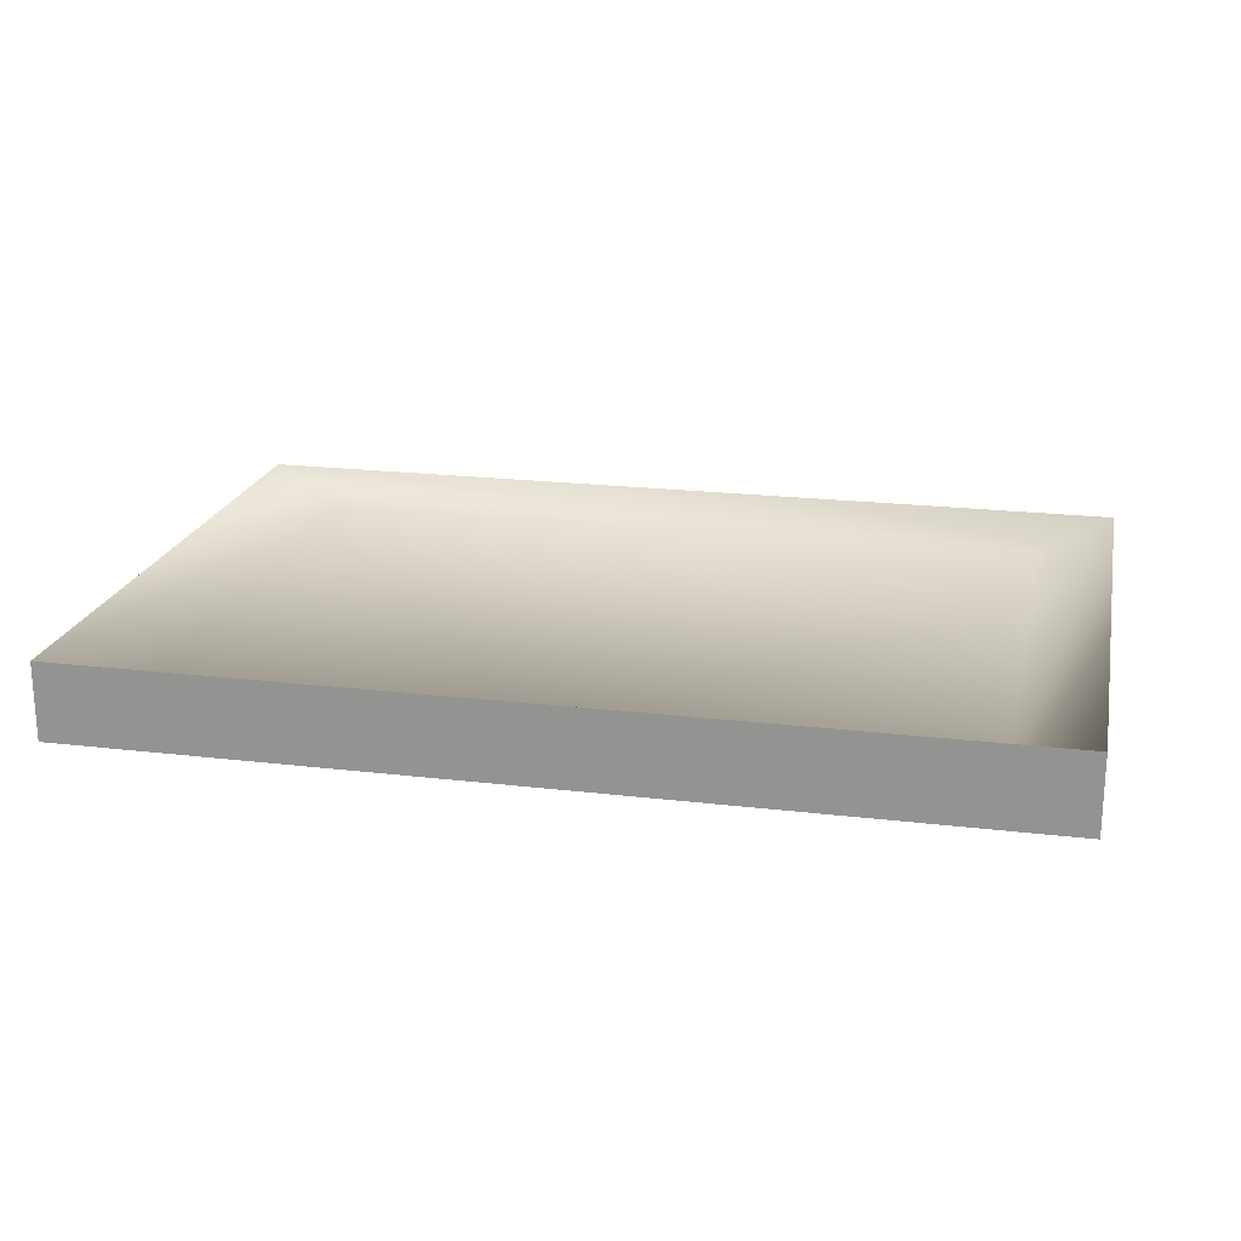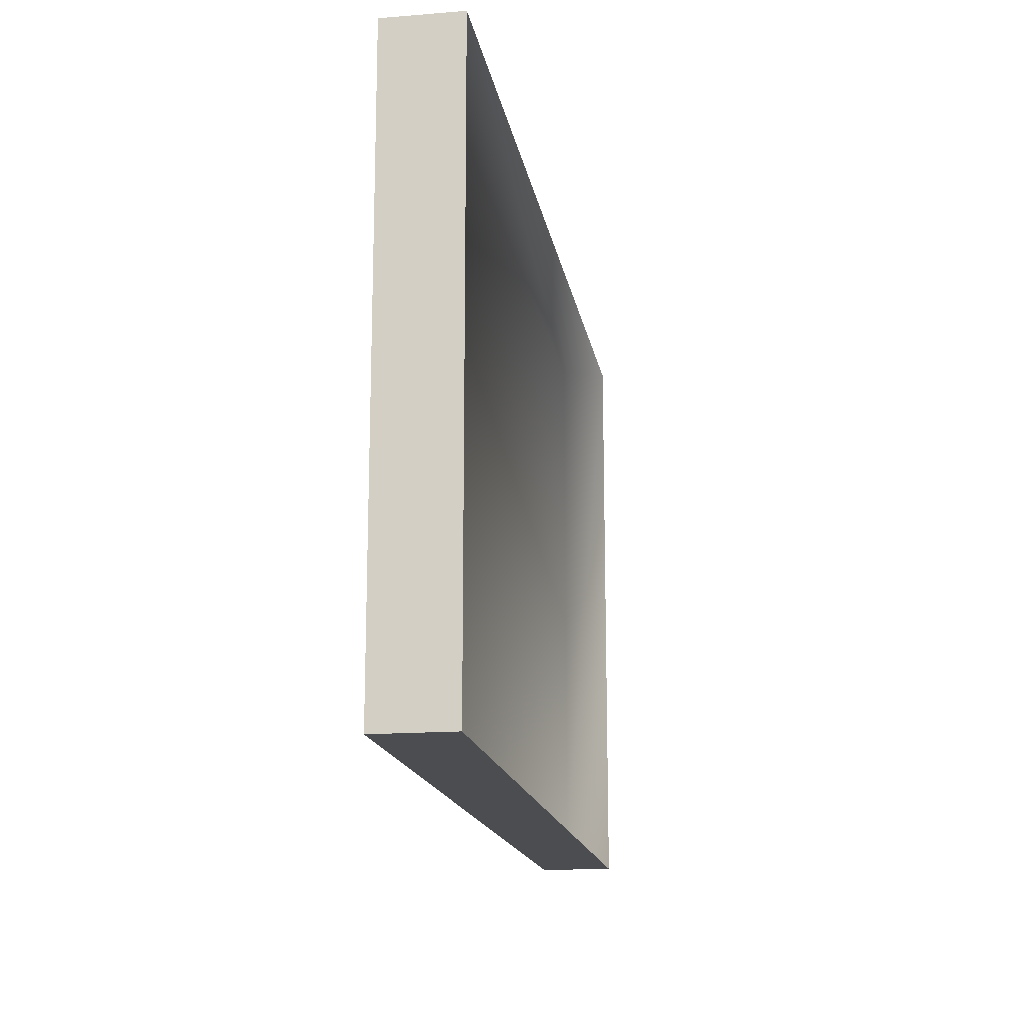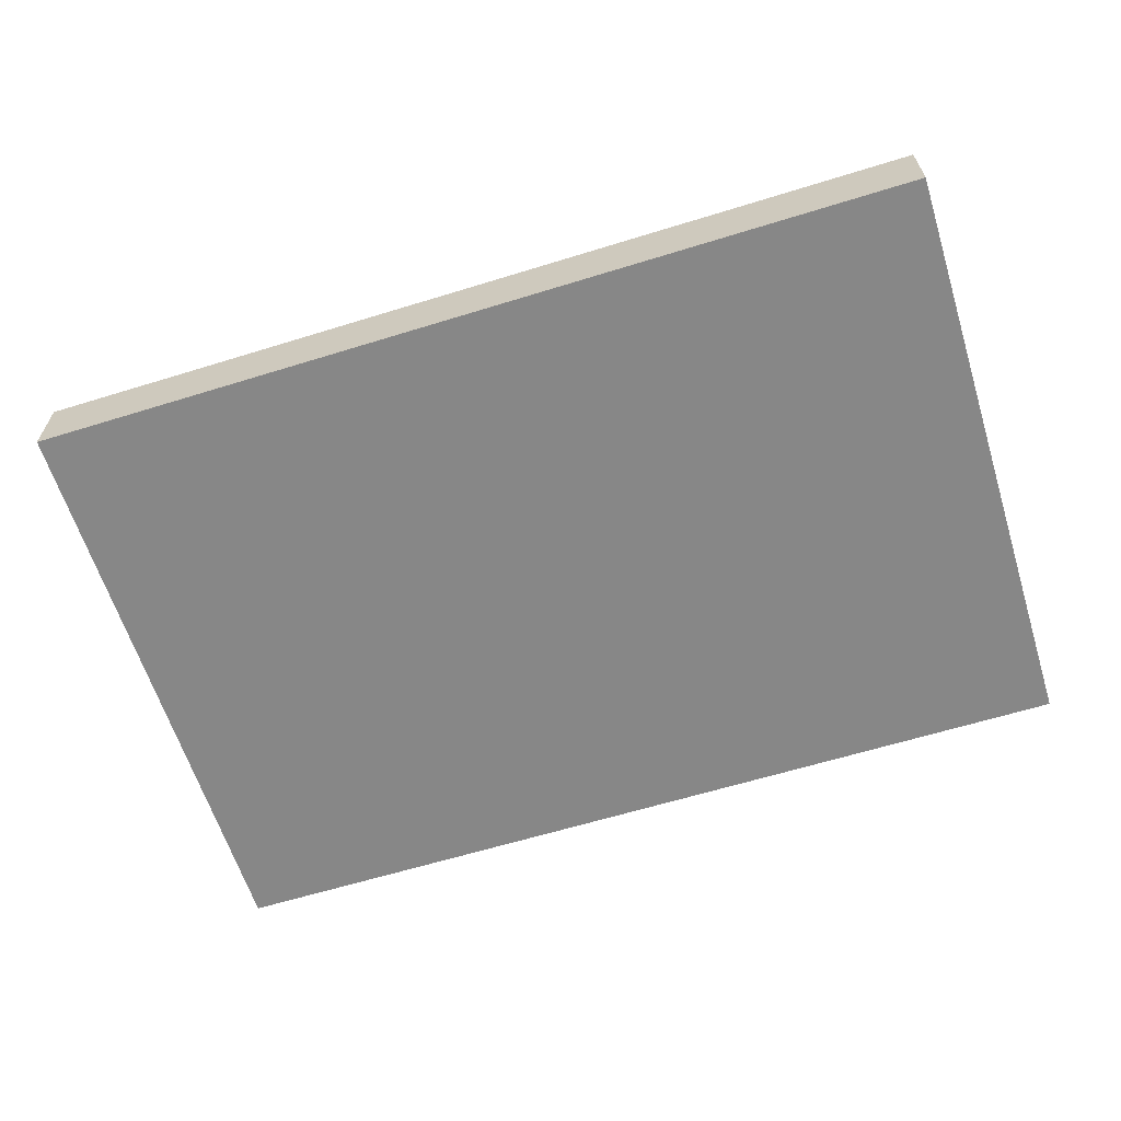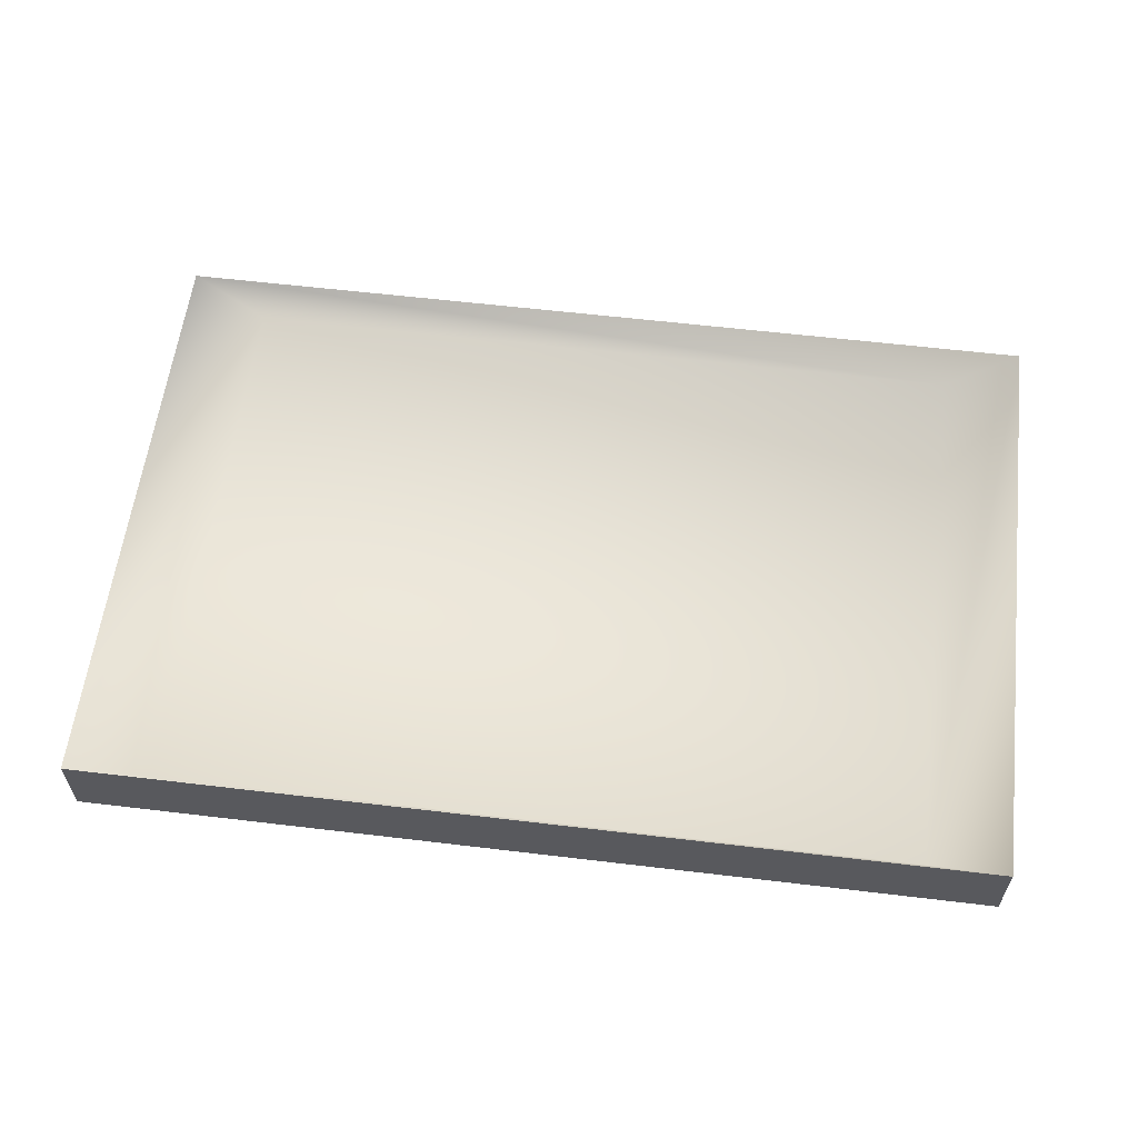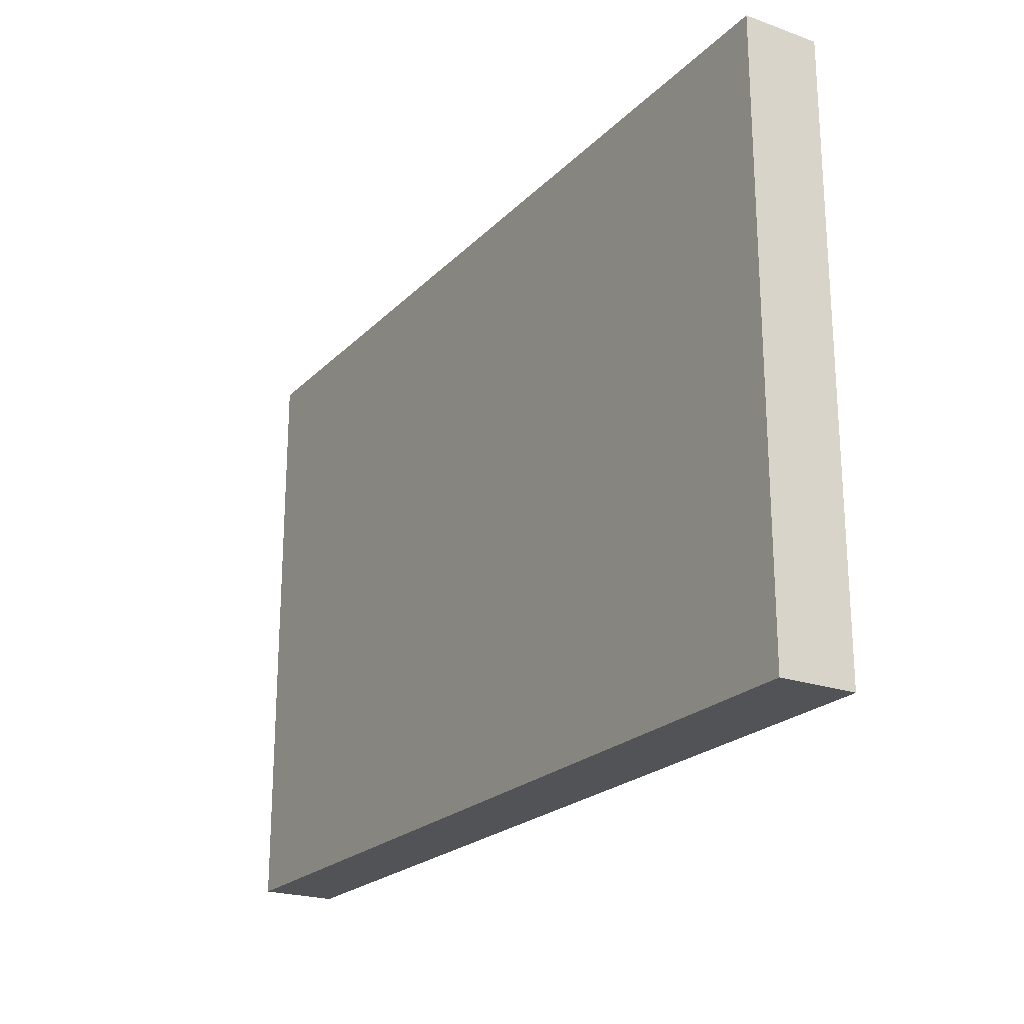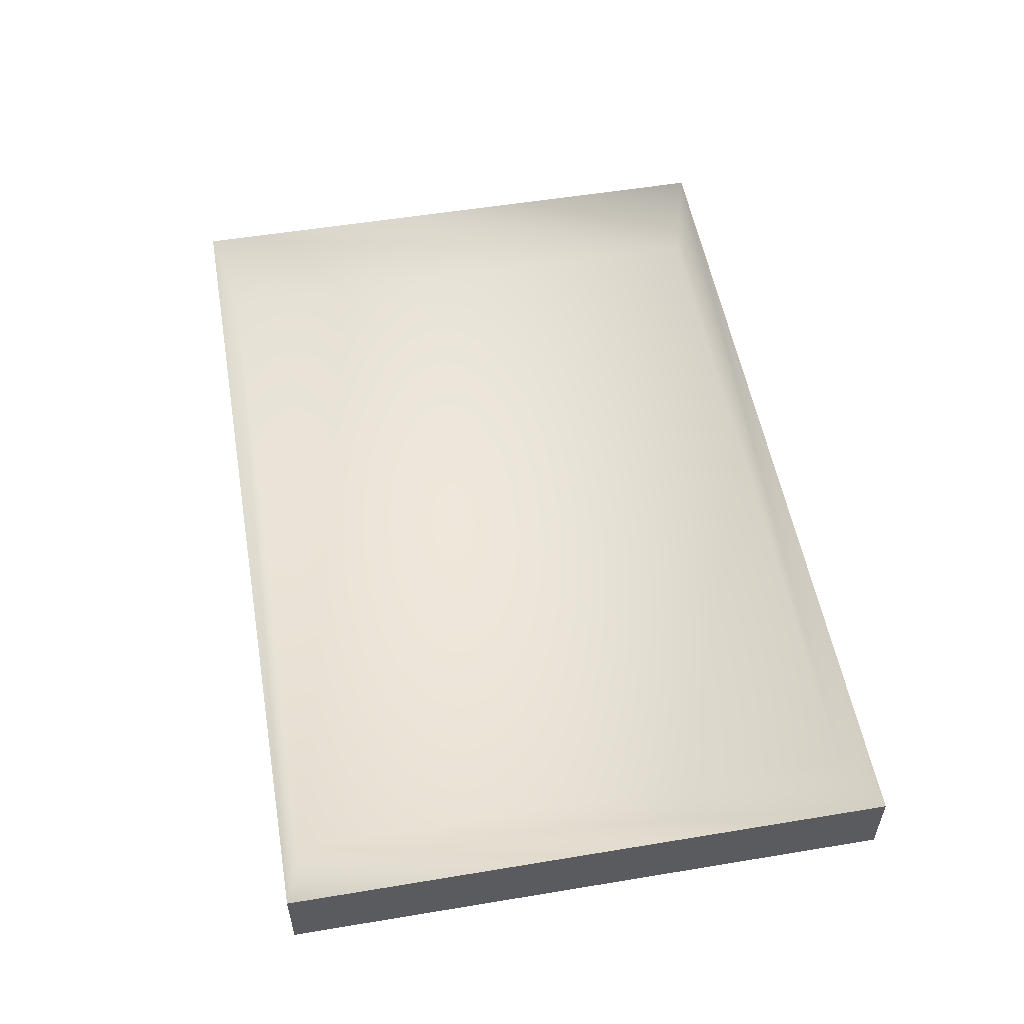
<metadata>
{"format":"obj","ext":"obj","renderer":"f3d","projection":"perspective","resolution":1024,"background":"white","views":[{"elev":20.6,"azim":12.2,"up":"+Z"},{"elev":-16.1,"azim":-80.5,"up":"+Y"},{"elev":-62.5,"azim":17.4,"up":"+Z"},{"elev":59.3,"azim":7.0,"up":"+Z"},{"elev":-22.2,"azim":-121.5,"up":"+Y"},{"elev":54.0,"azim":80.0,"up":"+Z"}]}
</metadata>
<code>
v 11.94 16 2
v 11.94 0 2
v 11.94 16 -0
v 11.94 0 -0
v -12.05 16 0
v -12.05 -0 0
v -12.05 16 2
v -12.05 -0 2
v 9.938 15.47 1
v -12.05 16 2
v -10.05 15.47 1
v -10.05 0.4844 1
v 9.938 0.4844 1
v -12.05 -0 2
v 11.94 16 2
v 11.94 0 2
o paintings
g paintings
f 2 3 1
f 4 3 2
f 4 5 3
f 6 5 4
f 6 7 5
f 8 7 6
f 7 3 5
f 1 3 7
f 6 2 8
f 4 2 6
f 10 11 9
f 12 9 11
f 13 9 12
f 10 14 11
f 14 12 11
f 15 10 9
f 14 16 12
f 16 13 12
f 16 15 13
f 15 9 13

</code>
